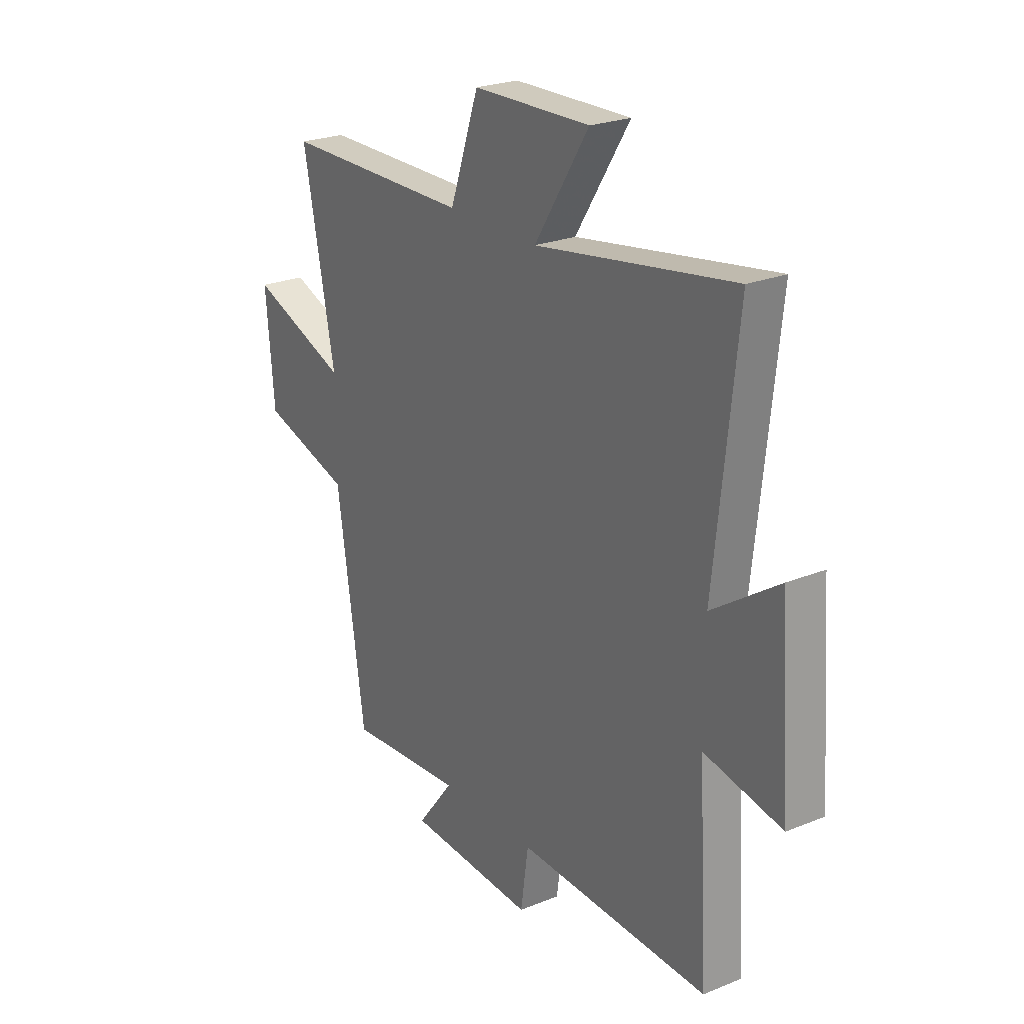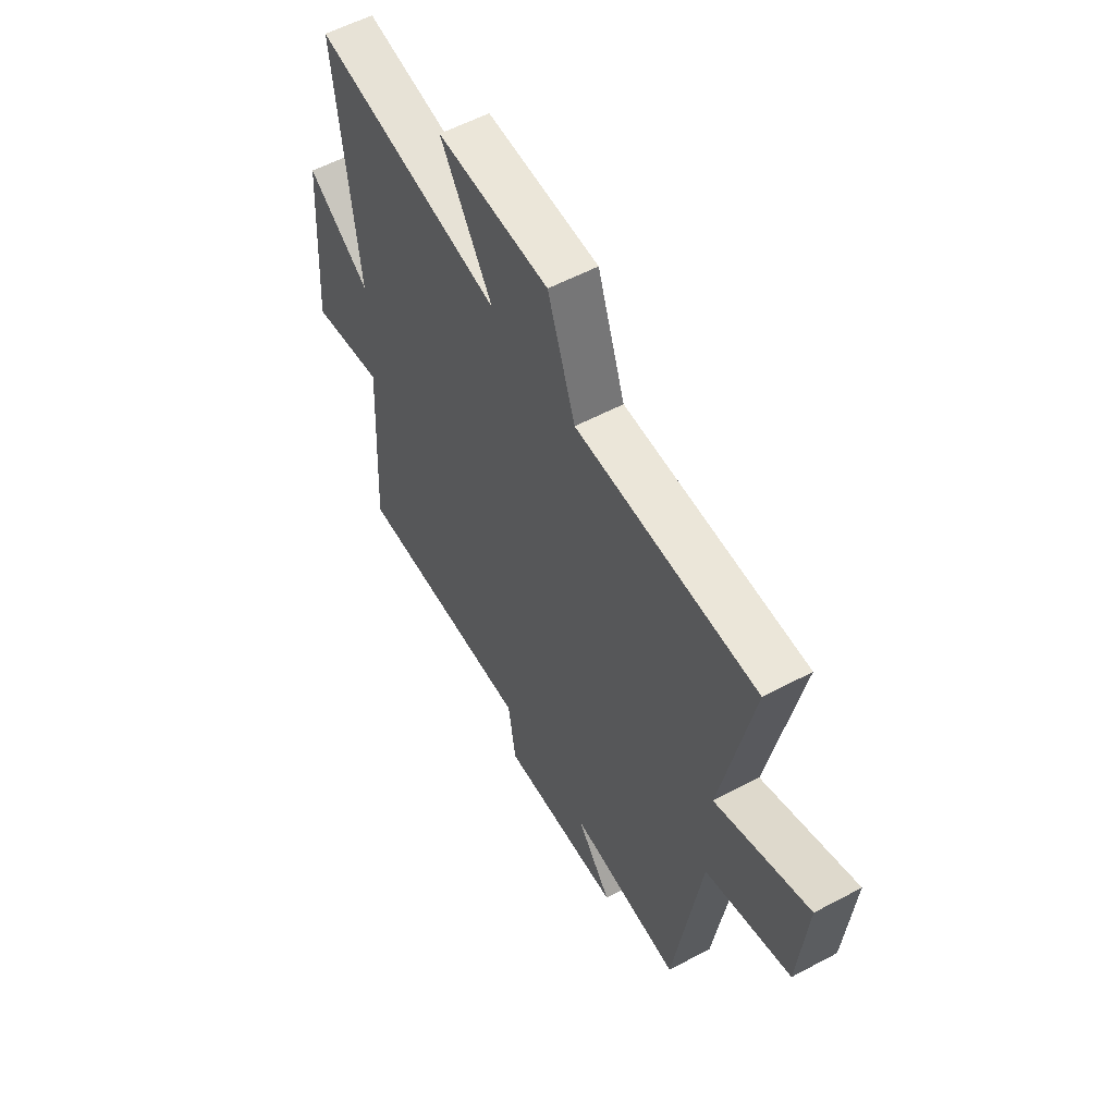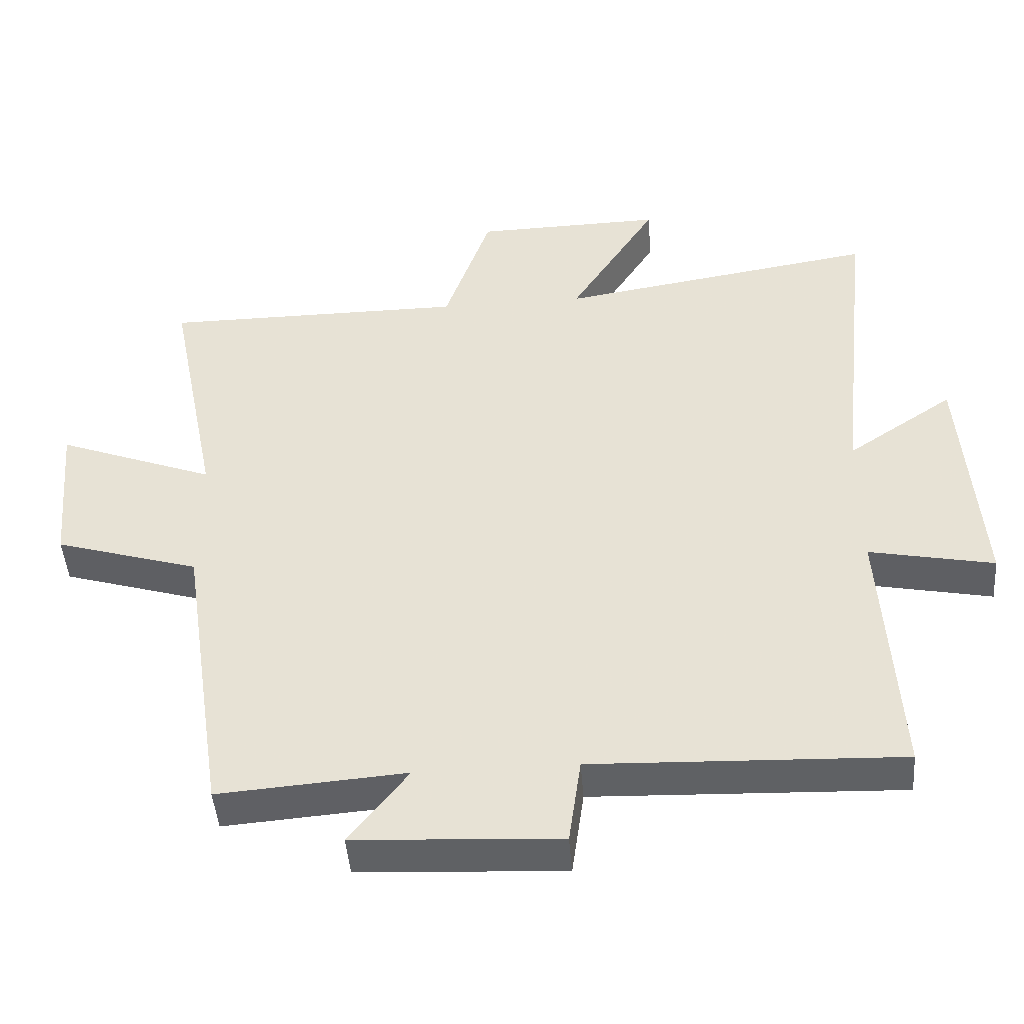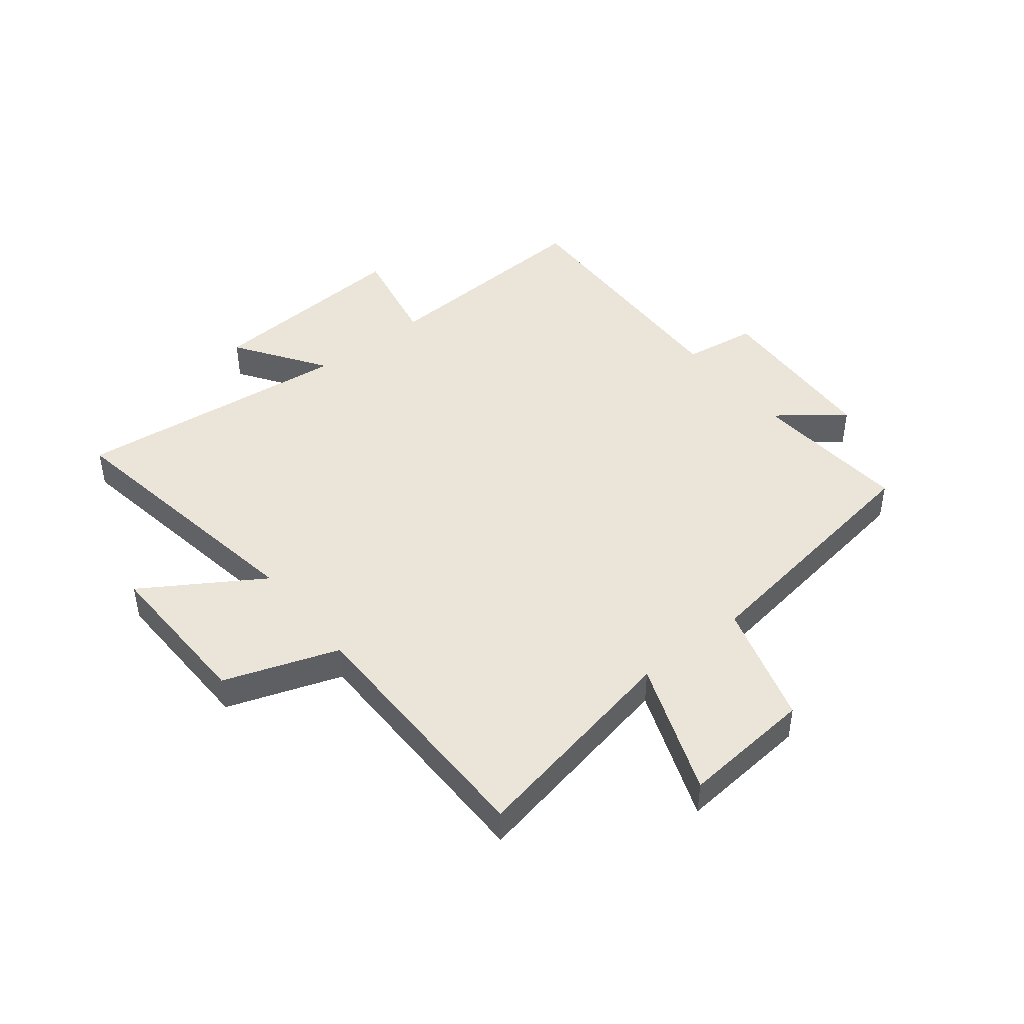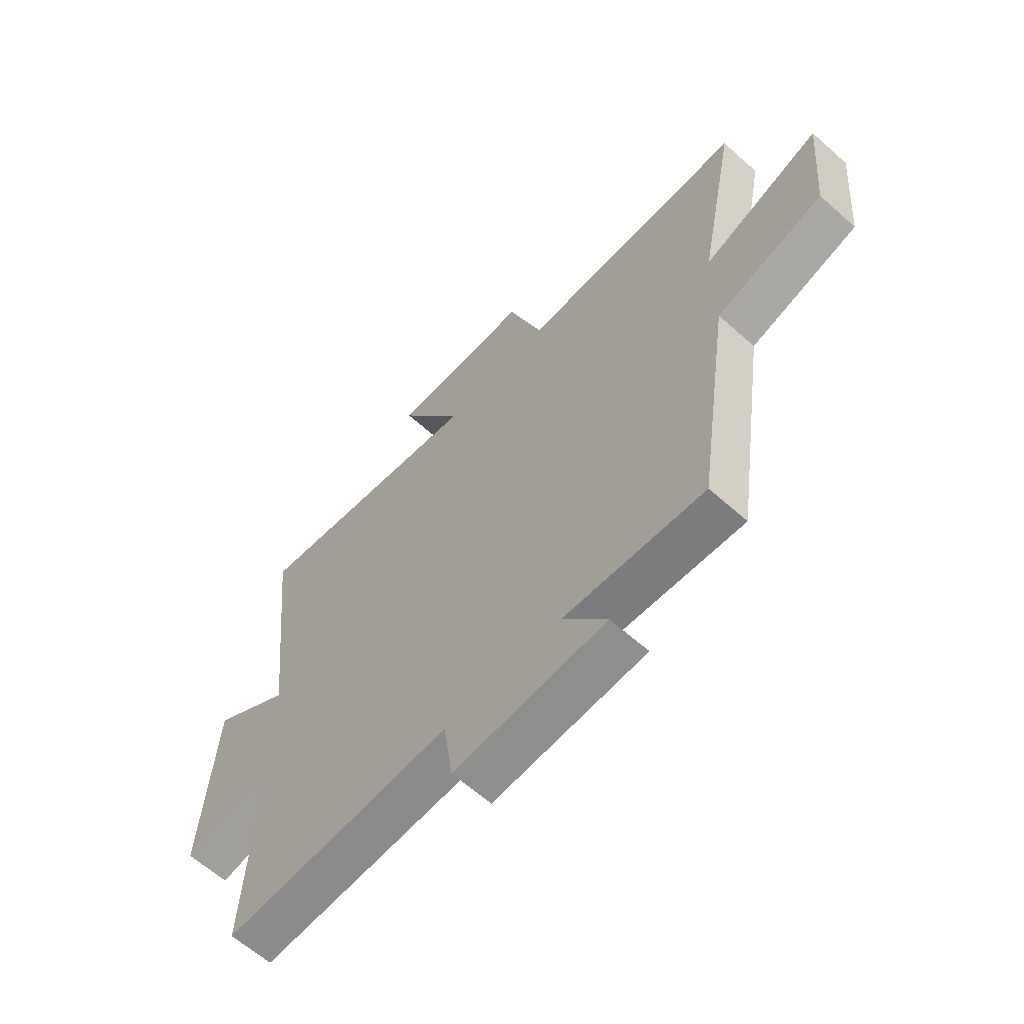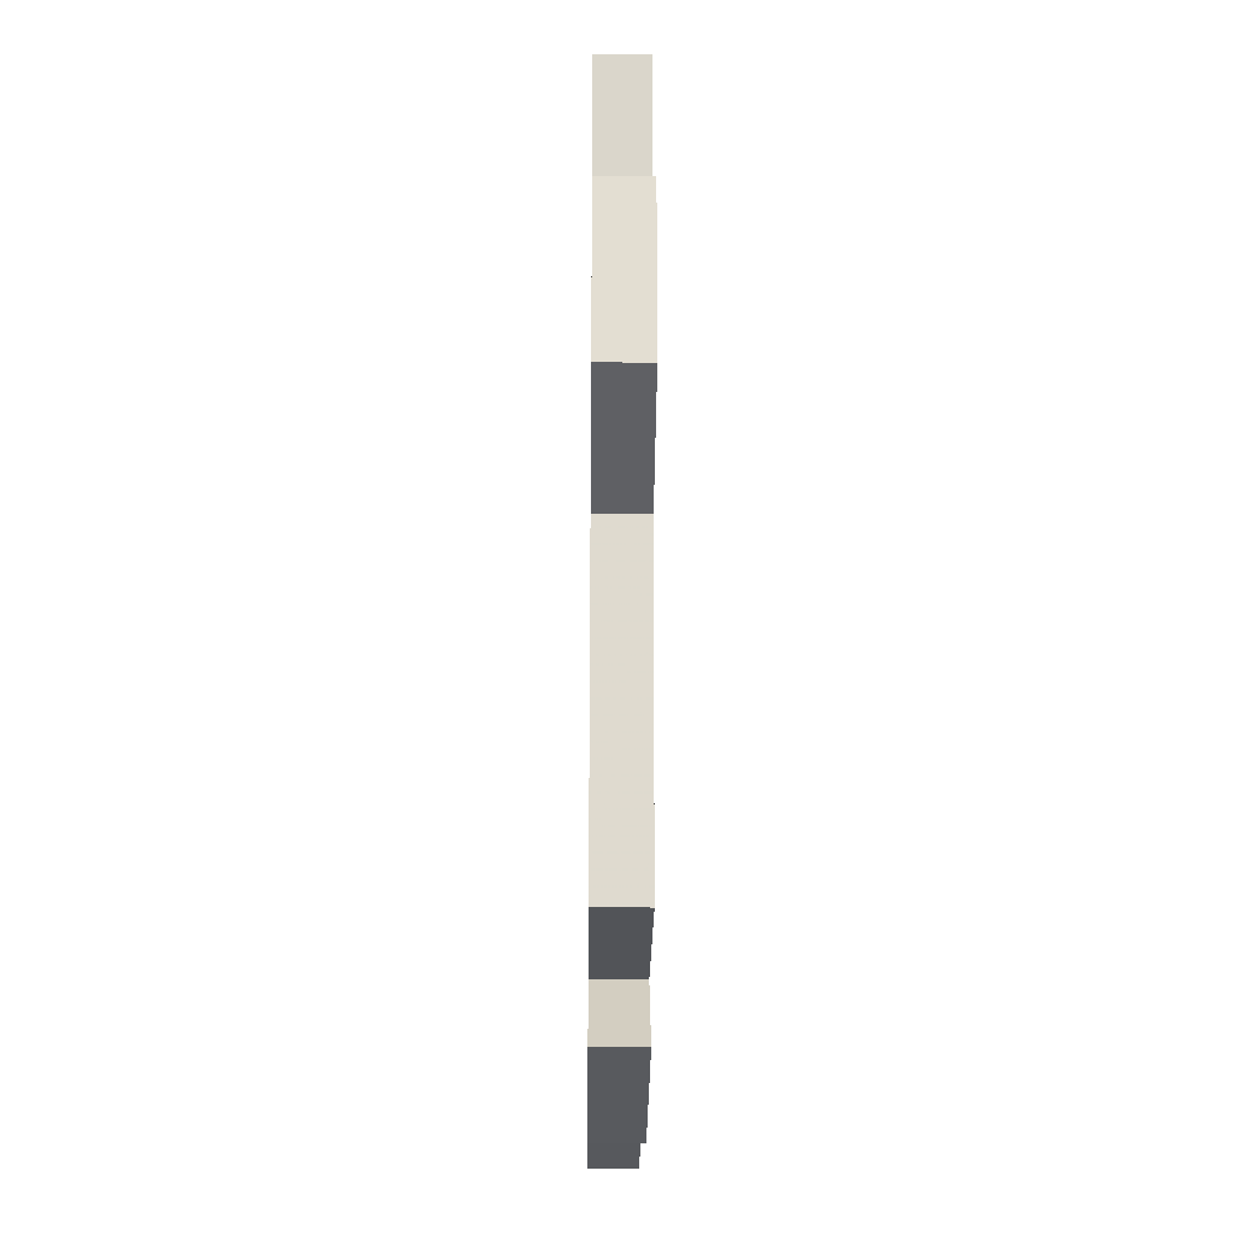
<metadata>
{"format":"obj","ext":"obj","renderer":"f3d","projection":"perspective","resolution":1024,"background":"white","views":[{"elev":24.1,"azim":-124.0,"up":"+Z"},{"elev":56.6,"azim":60.9,"up":"+Z"},{"elev":-45.9,"azim":-175.6,"up":"+Z"},{"elev":44.8,"azim":51.5,"up":"+Y"},{"elev":-62.3,"azim":47.8,"up":"+Z"},{"elev":-27.4,"azim":89.4,"up":"+Z"}]}
</metadata>
<code>
v 0.575 0.07 0.499
v 0.5 0.07 0.123
v 0.731 0.07 0.211
v 0.711 0.07 -0.015
v 0.5 0.07 -0.079
v 0.434 0.07 -0.521
v 0.16 0.07 -0.5
v 0.246 0.07 -0.611
v -0.054 0.07 -0.627
v -0.072 0.07 -0.5
v -0.523 0.07 -0.516
v -0.5 0.07 -0.124
v -0.682 0.07 -0.161
v -0.656 0.07 0.199
v -0.5 0.07 0.094
v -0.552 0.07 0.574
v -0.085 0.07 0.5
v -0.213 0.07 0.702
v 0.063 0.07 0.696
v 0.131 0.07 0.5
v 0.575 0 0.499
v 0.5 0 0.123
v 0.731 0 0.211
v 0.711 0 -0.015
v 0.5 0 -0.079
v 0.434 0 -0.521
v 0.16 0 -0.5
v 0.246 0 -0.611
v -0.054 0 -0.627
v -0.072 0 -0.5
v -0.523 0 -0.516
v -0.5 0 -0.124
v -0.682 0 -0.161
v -0.656 0 0.199
v -0.5 0 0.094
v -0.552 0 0.574
v -0.085 0 0.5
v -0.213 0 0.702
v 0.063 0 0.696
v 0.131 0 0.5
f 17 18 19 20
f 17 20 1 2
f 15 16 17 2
f 12 13 14 15
f 12 15 2
f 10 11 12 2
f 7 8 9 10
f 7 10 2 3
f 5 6 7
f 5 7 3
f 3 4 5
f 40 39 38 37
f 22 21 40 37
f 22 37 36 35
f 35 34 33 32
f 22 35 32
f 22 32 31 30
f 30 29 28 27
f 23 22 30 27
f 27 26 25
f 23 27 25
f 25 24 23
f 1 21 22 2
f 2 22 23 3
f 3 23 24 4
f 4 24 25 5
f 5 25 26 6
f 6 26 27 7
f 7 27 28 8
f 8 28 29 9
f 9 29 30 10
f 10 30 31 11
f 11 31 32 12
f 12 32 33 13
f 13 33 34 14
f 14 34 35 15
f 15 35 36 16
f 16 36 37 17
f 17 37 38 18
f 18 38 39 19
f 19 39 40 20
f 20 40 21 1

</code>
